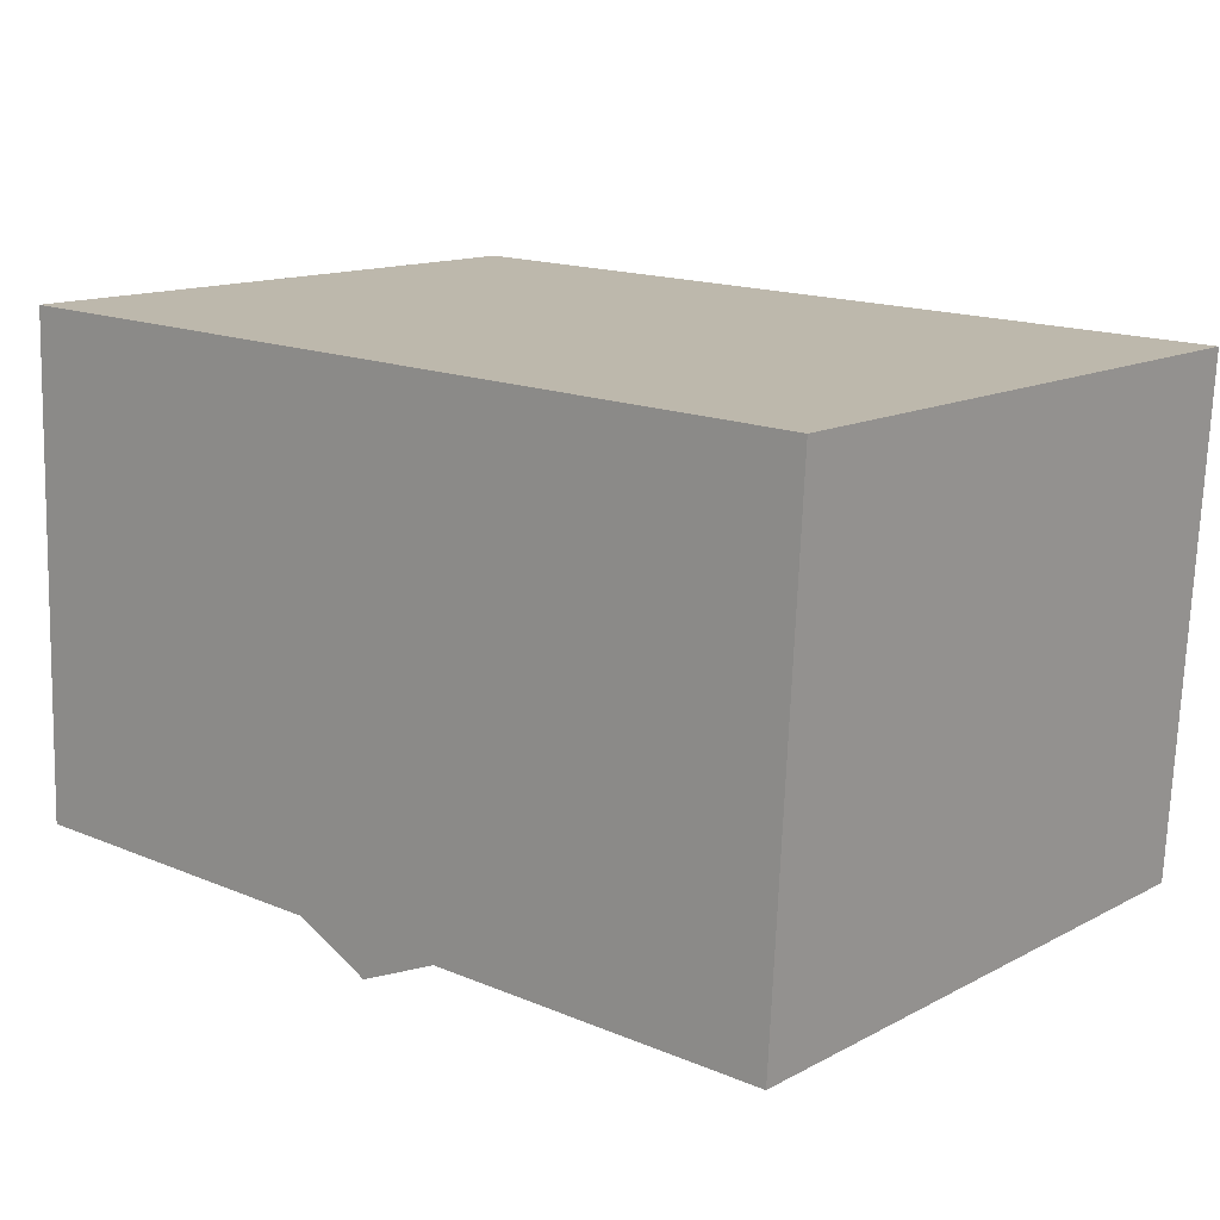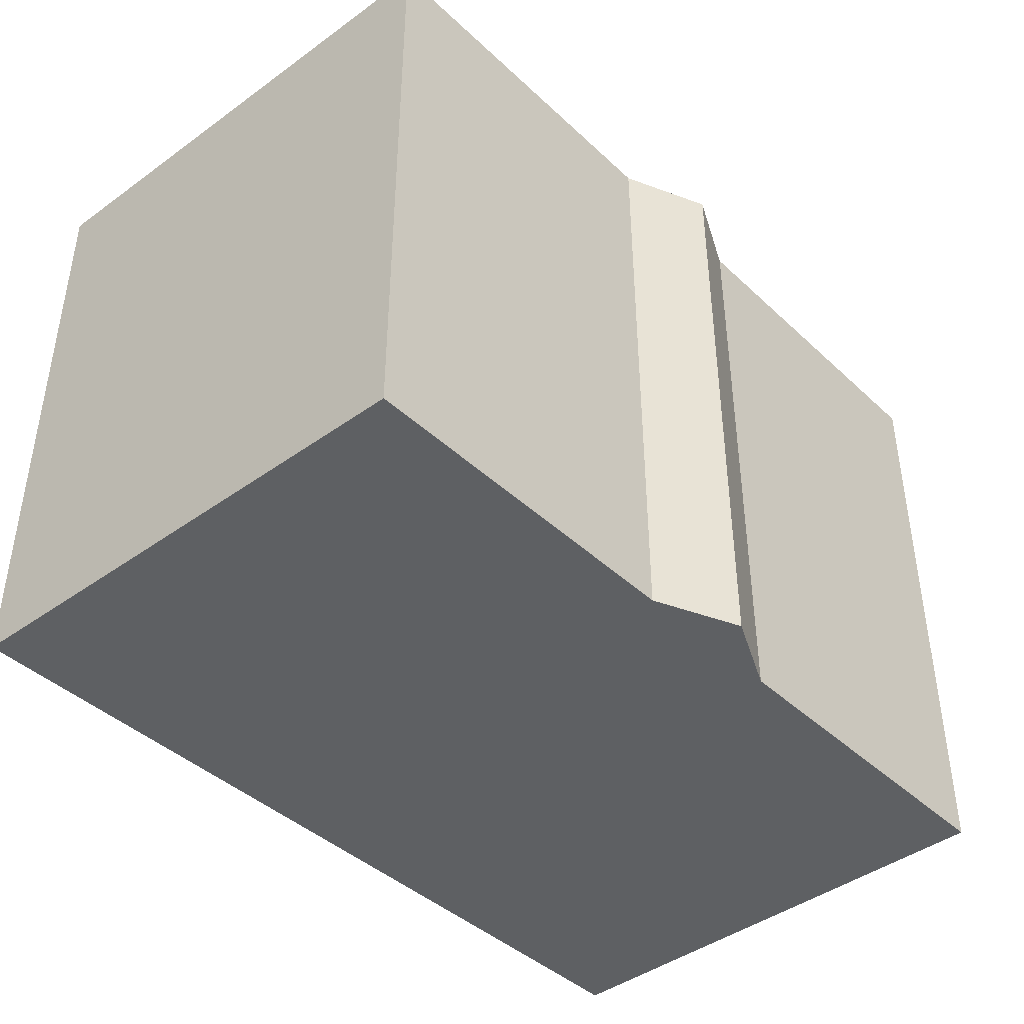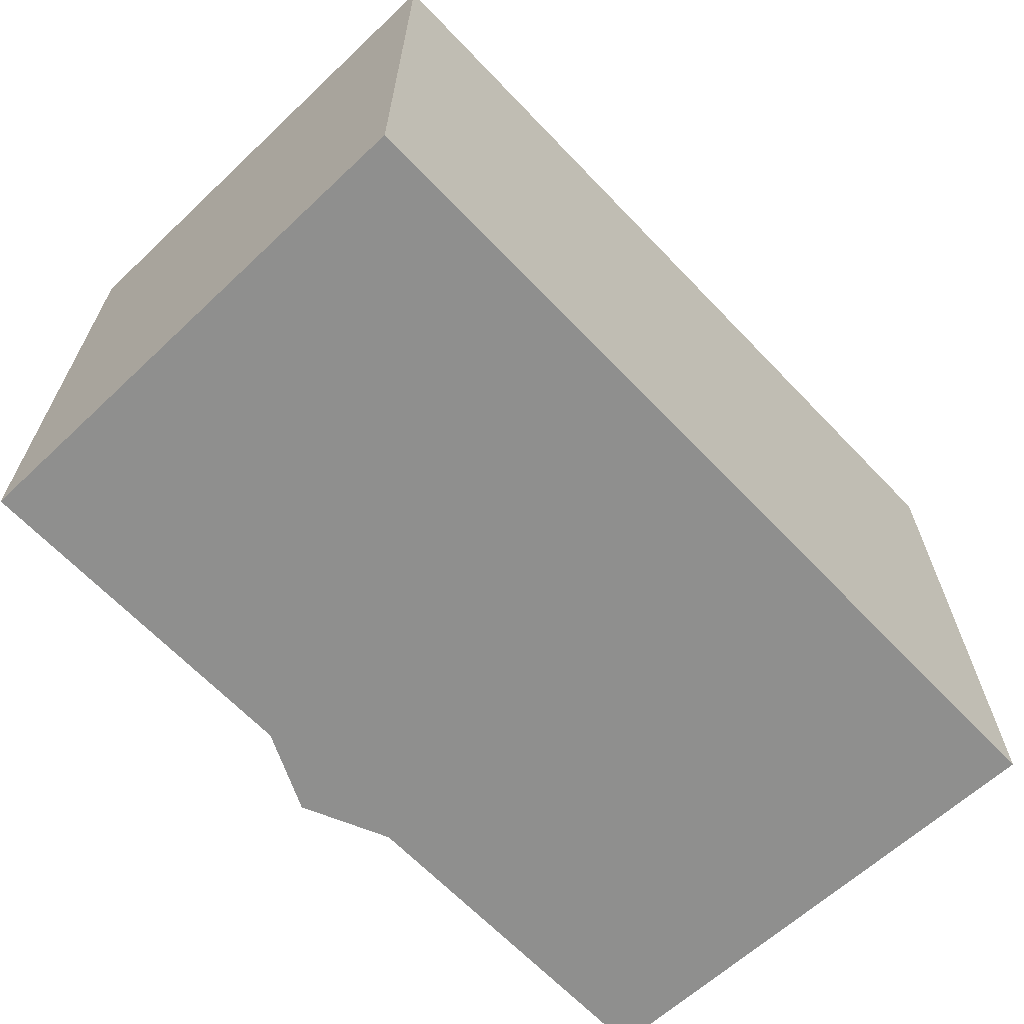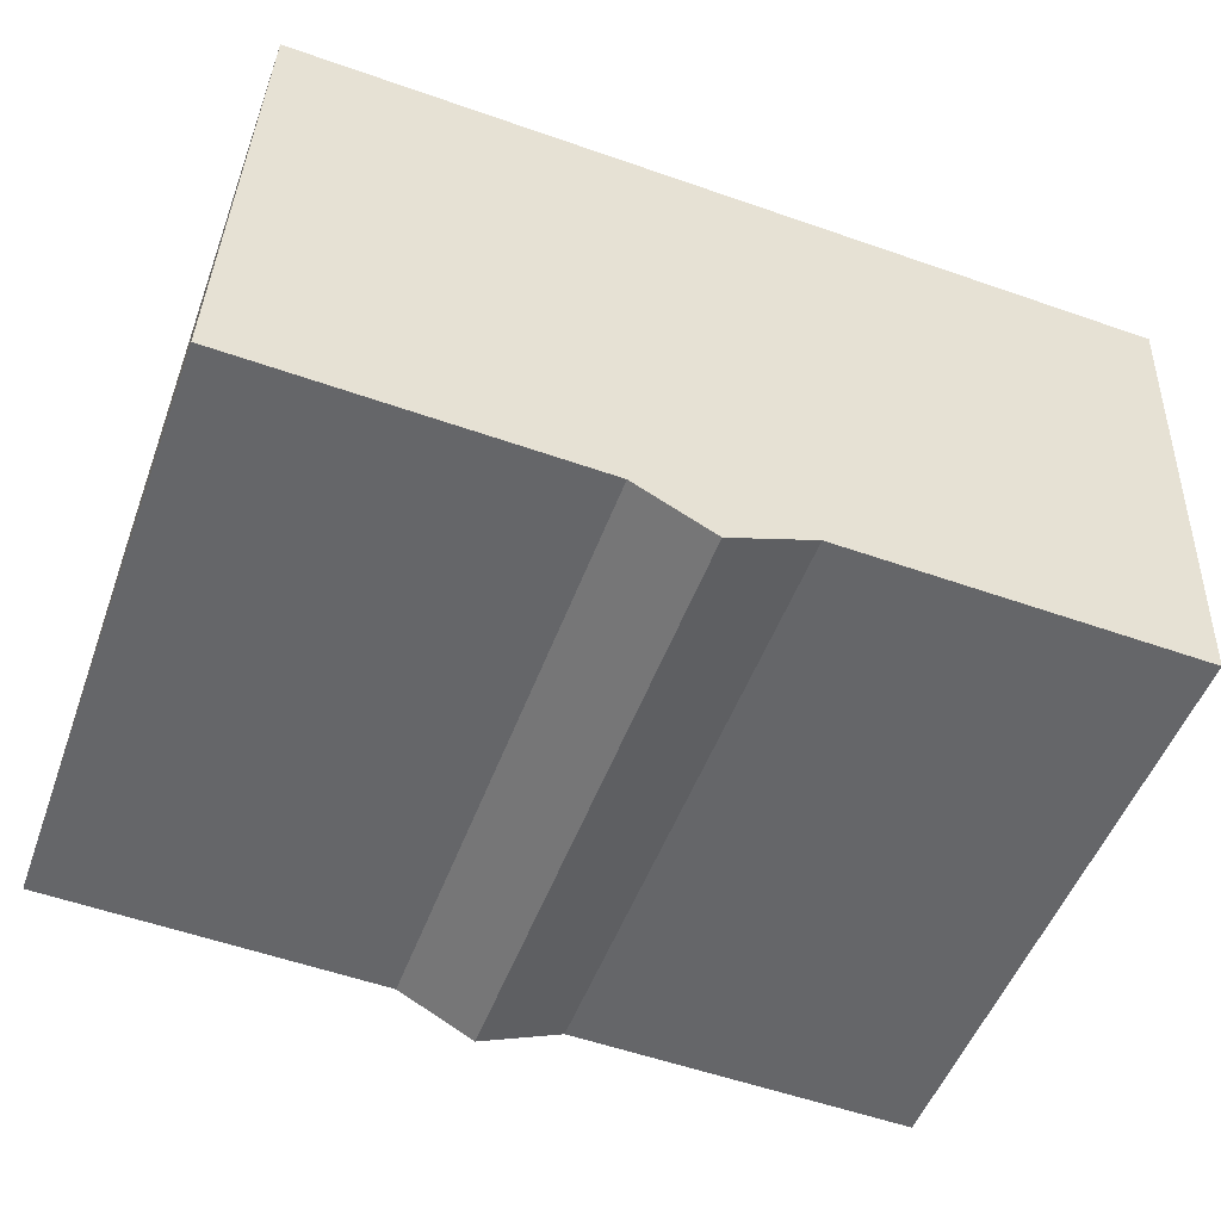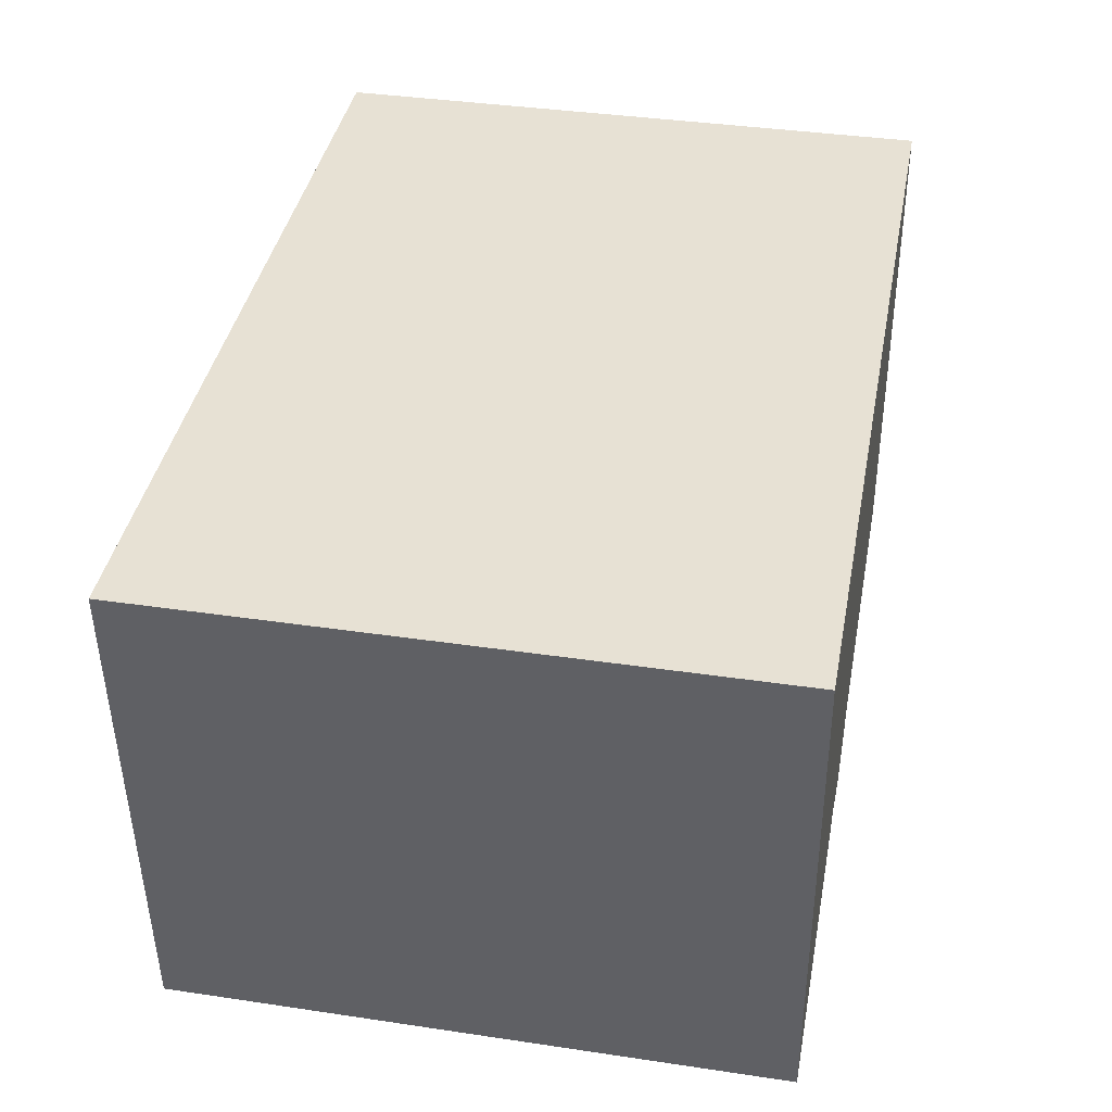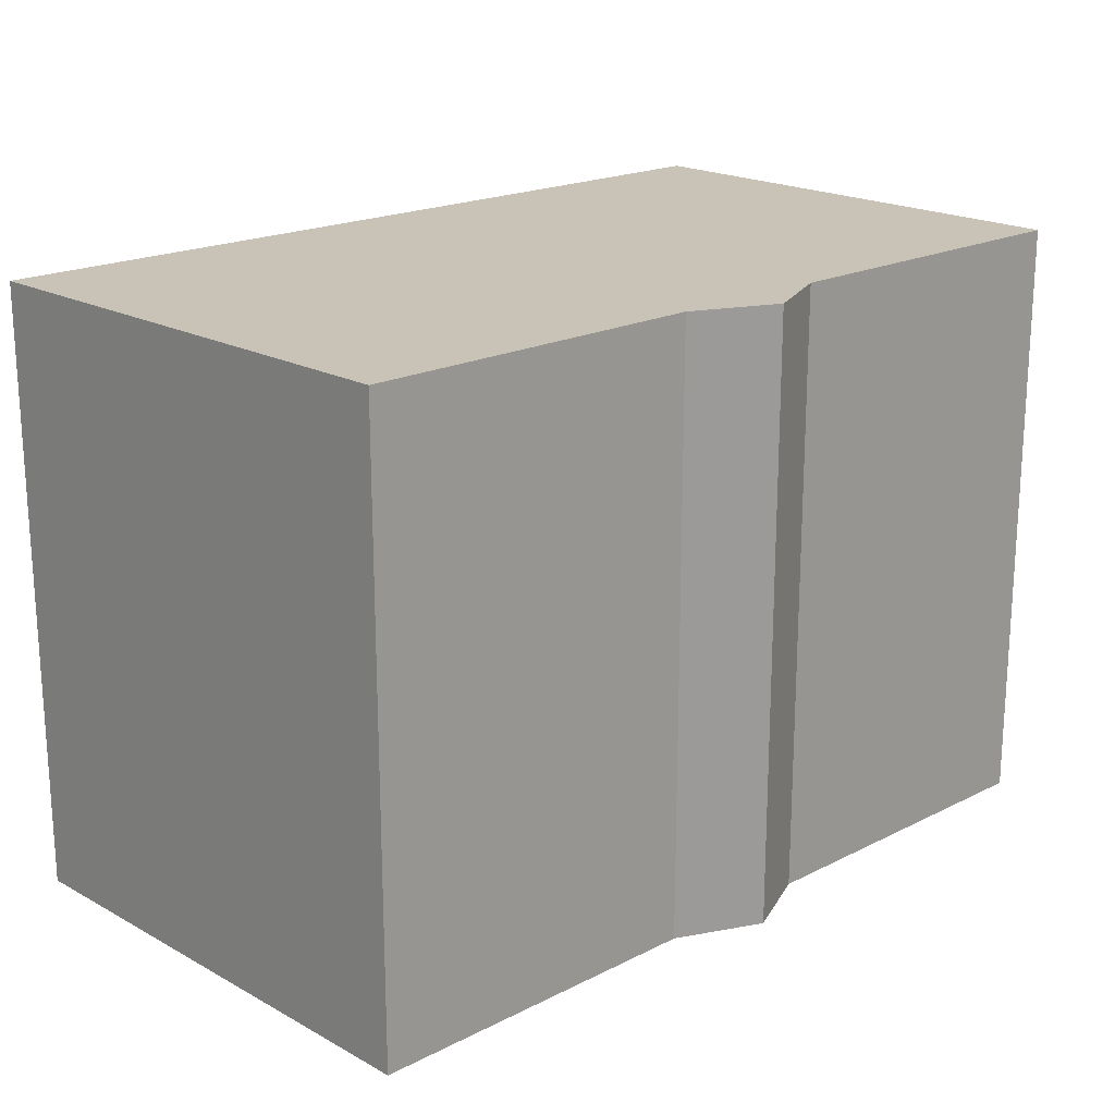
<metadata>
{"format":"obj","ext":"obj","renderer":"f3d","projection":"perspective","resolution":1024,"background":"white","views":[{"elev":13.5,"azim":40.6,"up":"+Z"},{"elev":-42.3,"azim":133.8,"up":"+Y"},{"elev":-65.3,"azim":-44.7,"up":"+Y"},{"elev":-51.3,"azim":-20.0,"up":"+Z"},{"elev":38.0,"azim":100.7,"up":"+Z"},{"elev":19.5,"azim":138.5,"up":"+Y"}]}
</metadata>
<code>
v  0.293 13.26 9.329
v  7.533 13.26 -0.233
v  0 13.26 8.121e-16
v  11.08 13.26 -0.326
v  18.71 13.26 -0.555
v  19.3 13.26 10.41
v  0.344 13.26 10.95
v  0.381 13.26 10.94
v  9.219 13.26 -1.089
v  0.344 -6.702e-16 10.95
v  19.3 -6.376e-16 10.41
v  0.381 -6.701e-16 10.94
v  18.71 3.398e-17 -0.555
v  11.08 1.996e-17 -0.326
v  9.219 6.668e-17 -1.089
v  7.533 1.427e-17 -0.233
v  0 0 0
v  0.293 -5.712e-16 9.329
g defaultobject
f 1 2 3
f 2 1 4
f 4 1 5
f 5 1 6
f 6 1 7
f 6 7 8
f 4 9 2
f 10 8 7
f 8 10 6
f 6 10 11
f 11 10 12
f 11 5 6
f 5 11 13
f 13 4 5
f 4 13 14
f 14 9 4
f 9 14 15
f 16 3 2
f 3 16 17
f 15 2 9
f 2 15 16
f 1 10 7
f 10 1 3
f 10 3 18
f 18 3 17
f 12 13 11
f 13 12 10
f 13 10 18
f 13 18 14
f 14 18 17
f 14 17 16
f 15 14 16

</code>
